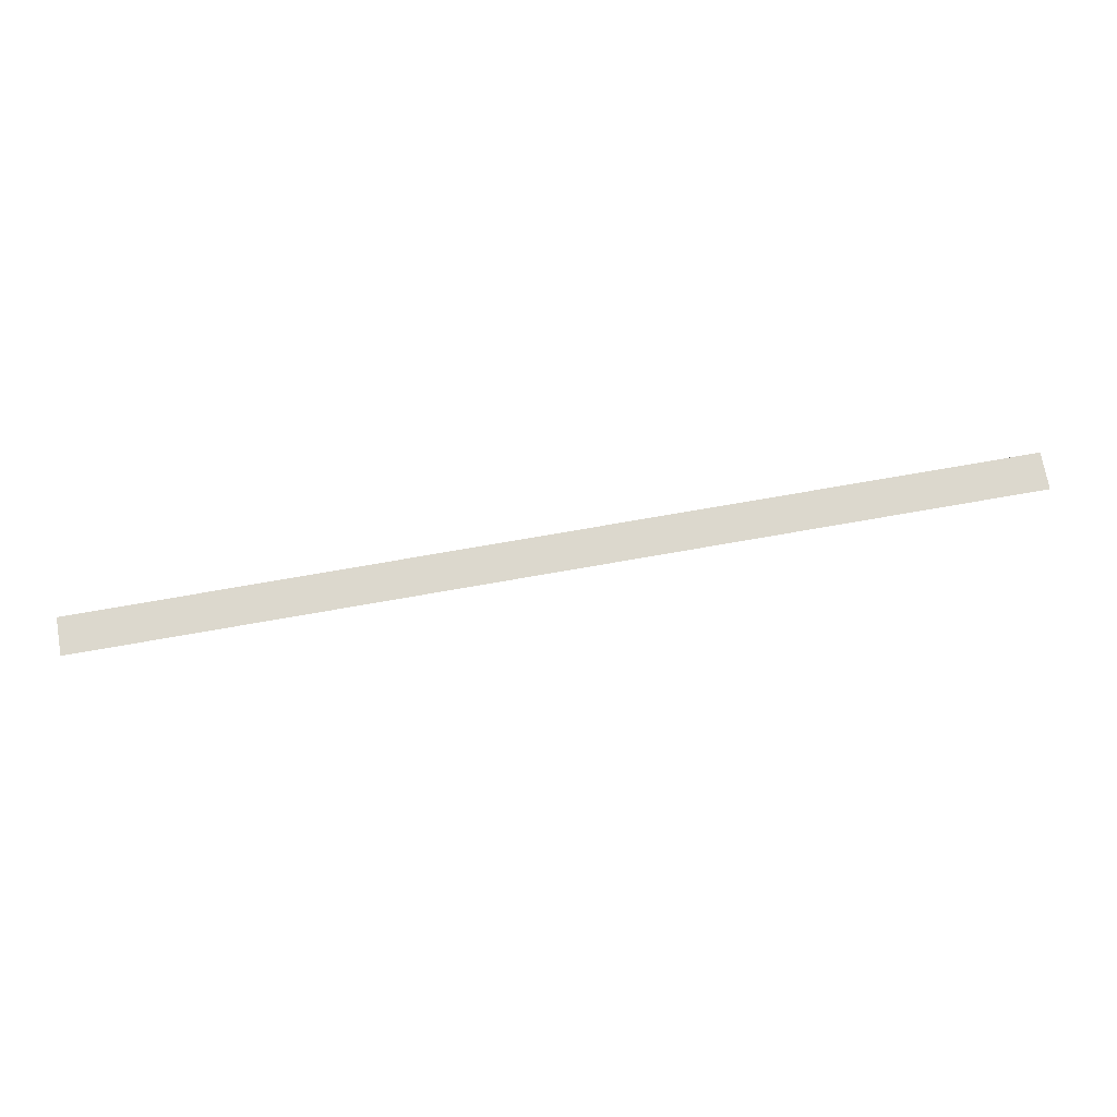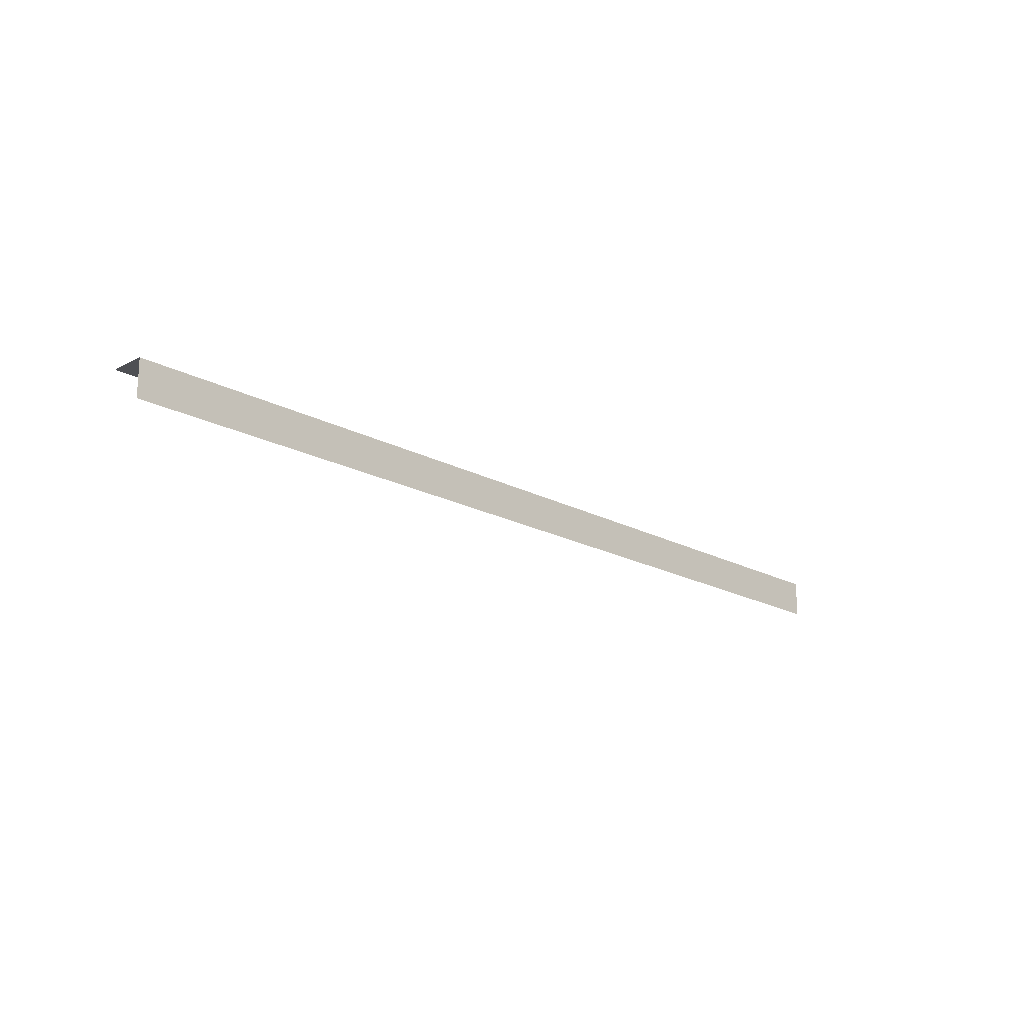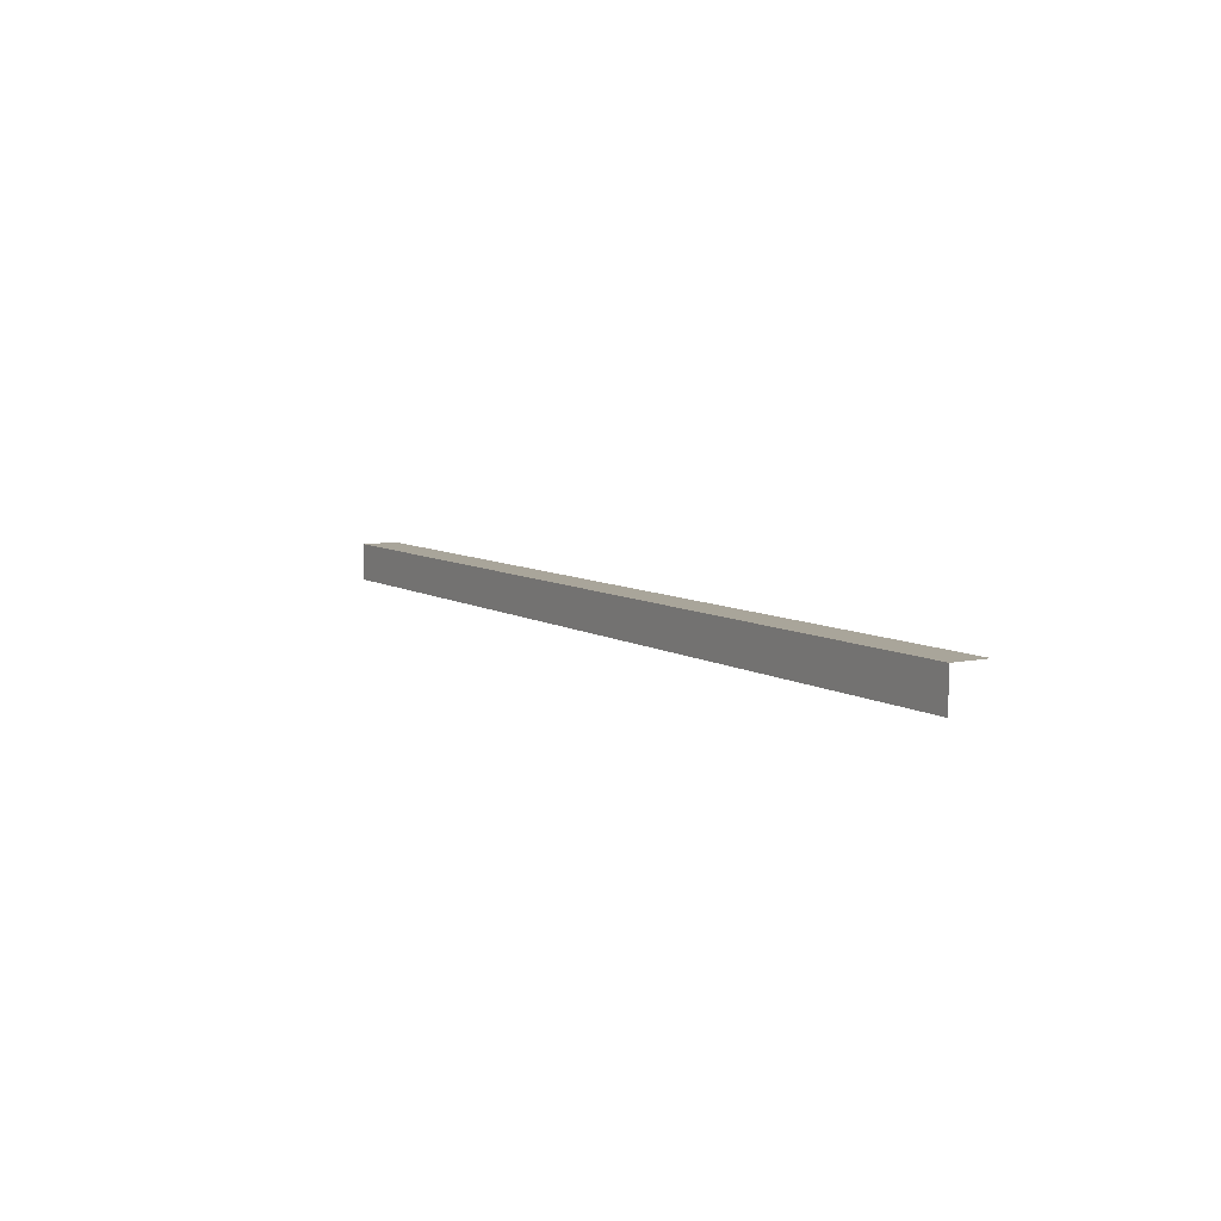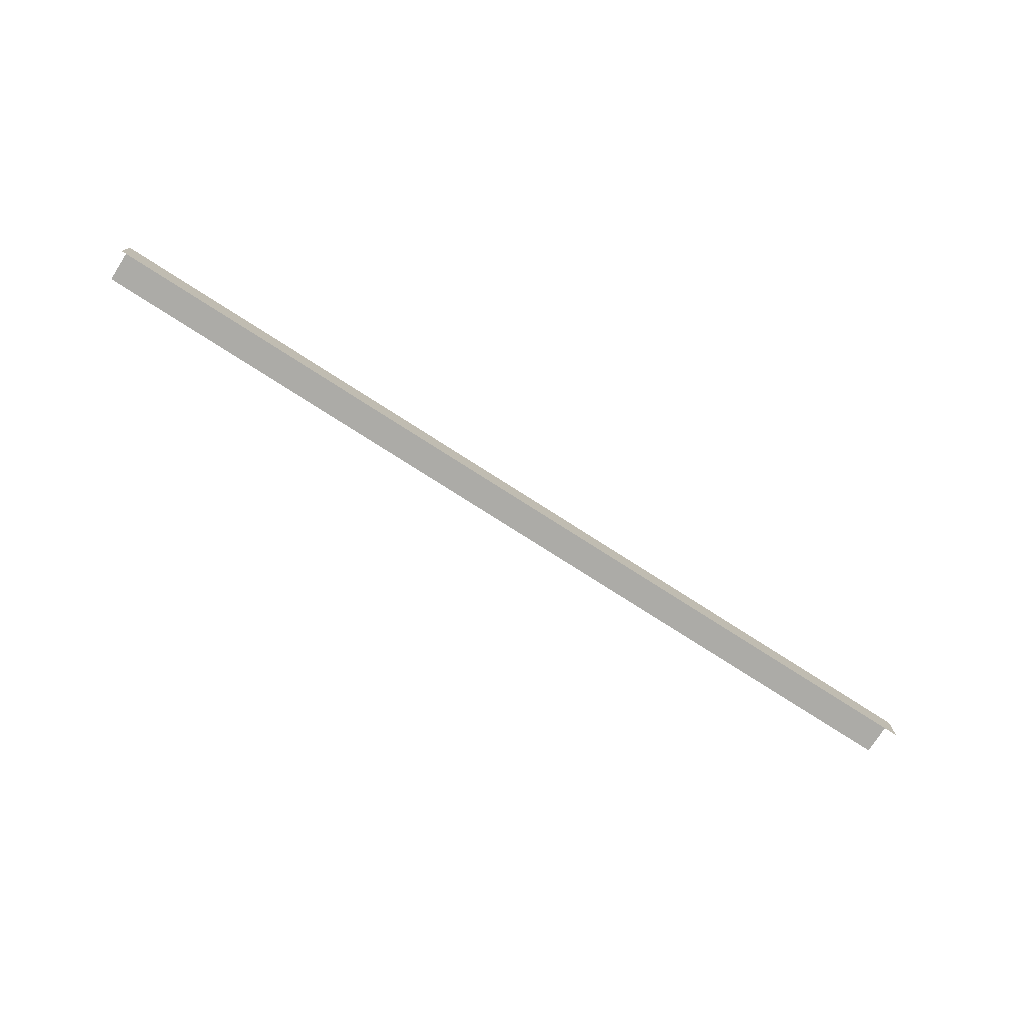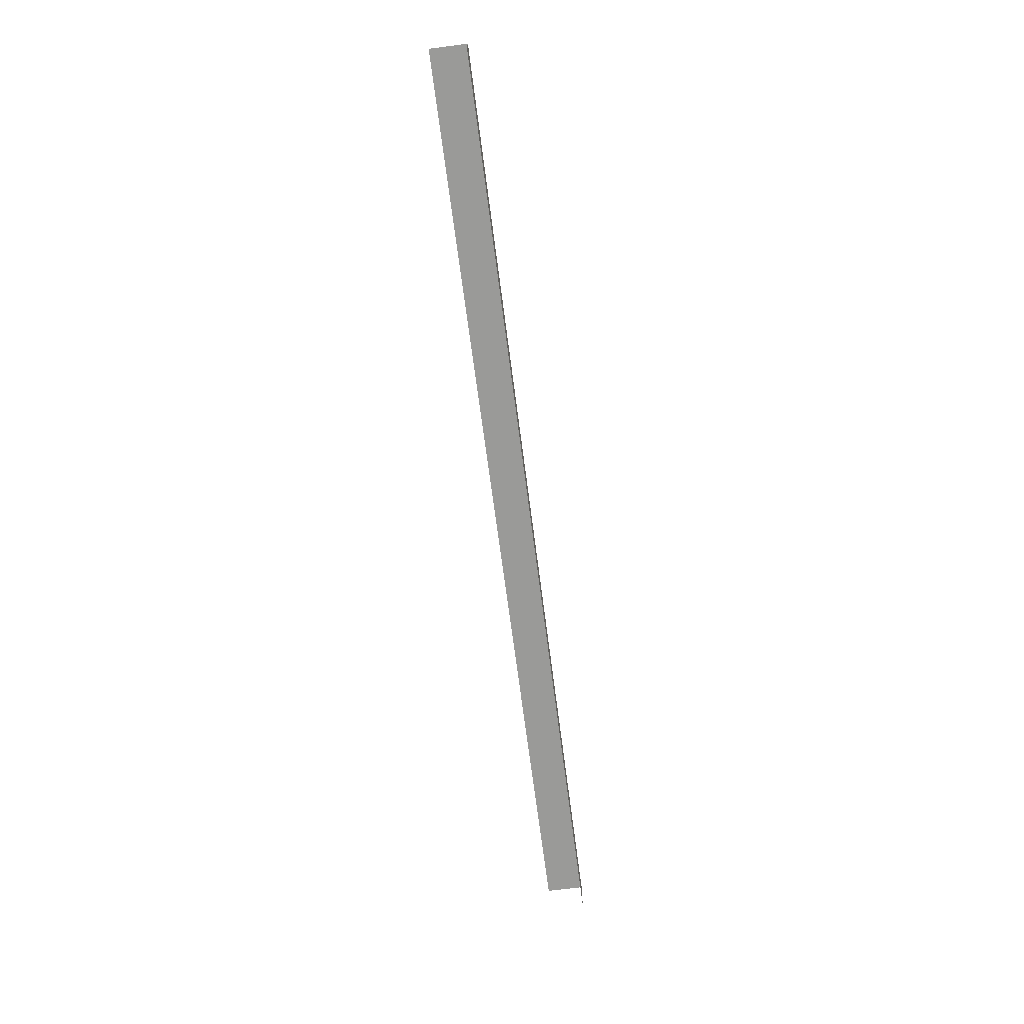
<metadata>
{"format":"obj","ext":"obj","renderer":"f3d","projection":"perspective","resolution":1024,"background":"white","views":[{"elev":72.6,"azim":170.0,"up":"+Y"},{"elev":-19.1,"azim":134.6,"up":"+Z"},{"elev":7.5,"azim":58.8,"up":"+Y"},{"elev":-76.3,"azim":-32.7,"up":"+Y"},{"elev":-69.2,"azim":97.4,"up":"+Z"}]}
</metadata>
<code>
g default
v 1150 -50 -3408
v 1150 50 -3408
v 1150 50 -3508
v 1050 50 -3508
v 1050 -50 -3408
v 1050 50 -3408
g pCube11 group1
f 6 5 1 2
f 4 6 2 3
g default
v 1050 -50 -3408
v 1050 50 -3408
v 1050 50 -3508
v 950 50 -3508
v 950 -50 -3408
v 950 50 -3408
g group1 pCube12
f 12 11 7 8
f 10 12 8 9
g default
v 950 -50 -3408
v 950 50 -3408
v 950 50 -3508
v 850 50 -3508
v 850 -50 -3408
v 850 50 -3408
g group1 pCube13
f 18 17 13 14
f 16 18 14 15
g default
v 850 -50 -3408
v 850 50 -3408
v 850 50 -3508
v 750 50 -3508
v 750 -50 -3408
v 750 50 -3408
g group1 pCube14
f 24 23 19 20
f 22 24 20 21
g default
v 750 -50 -3408
v 750 50 -3408
v 750 50 -3508
v 650 50 -3508
v 650 -50 -3408
v 650 50 -3408
g group1 pCube15
f 30 29 25 26
f 28 30 26 27
g default
v 650 -50 -3408
v 650 50 -3408
v 650 50 -3508
v 550 50 -3508
v 550 -50 -3408
v 550 50 -3408
g group1 pCube16
f 36 35 31 32
f 34 36 32 33
g default
v 550 -50 -3408
v 550 50 -3408
v 550 50 -3508
v 450 50 -3508
v 450 -50 -3408
v 450 50 -3408
g group1 pCube17
f 42 41 37 38
f 40 42 38 39
g default
v 450 -50 -3408
v 450 50 -3408
v 450 50 -3508
v 350 50 -3508
v 350 -50 -3408
v 350 50 -3408
g group1 pCube18
f 48 47 43 44
f 46 48 44 45
g default
v 350 -50 -3408
v 350 50 -3408
v 350 50 -3508
v 250 50 -3508
v 250 -50 -3408
v 250 50 -3408
g group1 pCube19
f 54 53 49 50
f 52 54 50 51
g default
v 250 -50 -3408
v 250 50 -3408
v 250 50 -3508
v 150 50 -3508
v 150 -50 -3408
v 150 50 -3408
g group1 pCube20
f 60 59 55 56
f 58 60 56 57
g default
v 150 -50 -3408
v 150 50 -3408
v 150 50 -3508
v 50 50 -3508
v 50 -50 -3408
v 50 50 -3408
g group1 pCube21
f 66 65 61 62
f 64 66 62 63
g default
v 50 -50 -3408
v 50 50 -3408
v 50 50 -3508
v -50 50 -3508
v -50 -50 -3408
v -50 50 -3408
g group1 pCube22
f 72 71 67 68
f 70 72 68 69
g default
v -50 -50 -3408
v -50 50 -3408
v -50 50 -3508
v -150 50 -3508
v -150 -50 -3408
v -150 50 -3408
g group1 pCube23
f 78 77 73 74
f 76 78 74 75
g default
v -150 -50 -3408
v -150 50 -3408
v -150 50 -3508
v -250 50 -3508
v -250 -50 -3408
v -250 50 -3408
g group1 pCube24
f 84 83 79 80
f 82 84 80 81
g default
v -250 -50 -3408
v -250 50 -3408
v -250 50 -3508
v -350 50 -3508
v -350 -50 -3408
v -350 50 -3408
g group1 pCube25
f 90 89 85 86
f 88 90 86 87
g default
v -350 -50 -3408
v -350 50 -3408
v -350 50 -3508
v -450 50 -3508
v -450 -50 -3408
v -450 50 -3408
g group1 pCube26
f 96 95 91 92
f 94 96 92 93
g default
v -450 -50 -3408
v -450 50 -3408
v -450 50 -3508
v -550 50 -3508
v -550 -50 -3408
v -550 50 -3408
g group1 pCube27
f 102 101 97 98
f 100 102 98 99
g default
v -550 -50 -3408
v -550 50 -3408
v -550 50 -3508
v -650 50 -3508
v -650 -50 -3408
v -650 50 -3408
g group1 pCube28
f 108 107 103 104
f 106 108 104 105
g default
v -650 -50 -3408
v -650 50 -3408
v -650 50 -3508
v -750 50 -3508
v -750 -50 -3408
v -750 50 -3408
g group1 pCube29
f 114 113 109 110
f 112 114 110 111
g default
v -750 -50 -3408
v -750 50 -3408
v -750 50 -3508
v -850 50 -3508
v -850 -50 -3408
v -850 50 -3408
g group1 pCube30
f 120 119 115 116
f 118 120 116 117
g default
v -850 -50 -3408
v -850 50 -3408
v -850 50 -3508
v -950 50 -3508
v -950 -50 -3408
v -950 50 -3408
g group1 pCube31
f 126 125 121 122
f 124 126 122 123
g default
v -950 -50 -3408
v -950 50 -3408
v -950 50 -3508
v -1050 50 -3508
v -1050 -50 -3408
v -1050 50 -3408
g group1 pCube32
f 132 131 127 128
f 130 132 128 129
g default
v -1050 -50 -3408
v -1050 50 -3408
v -1050 50 -3508
v -1150 50 -3508
v -1150 -50 -3408
v -1150 50 -3408
g group1 pCube33
f 138 137 133 134
f 136 138 134 135
g default
v -1150 -50 -3408
v -1150 50 -3408
v -1150 50 -3508
v -1250 50 -3508
v -1250 -50 -3408
v -1250 50 -3408
g group1 pCube34
f 144 143 139 140
f 142 144 140 141
g default
v 1250 -50 -3408
v 1250 50 -3408
v 1250 50 -3508
v 1150 50 -3508
v 1150 -50 -3408
v 1150 50 -3408
g group1 pCube10
f 150 149 145 146
f 148 150 146 147

</code>
